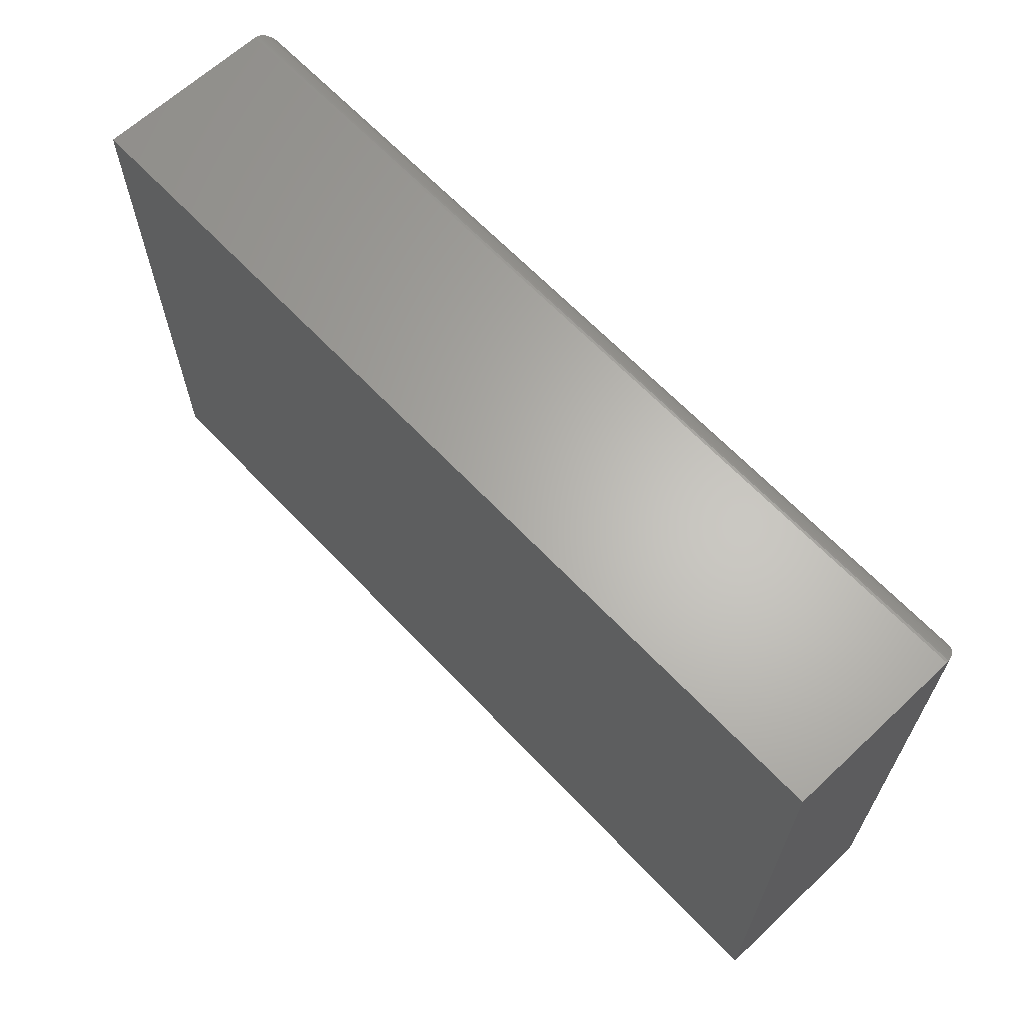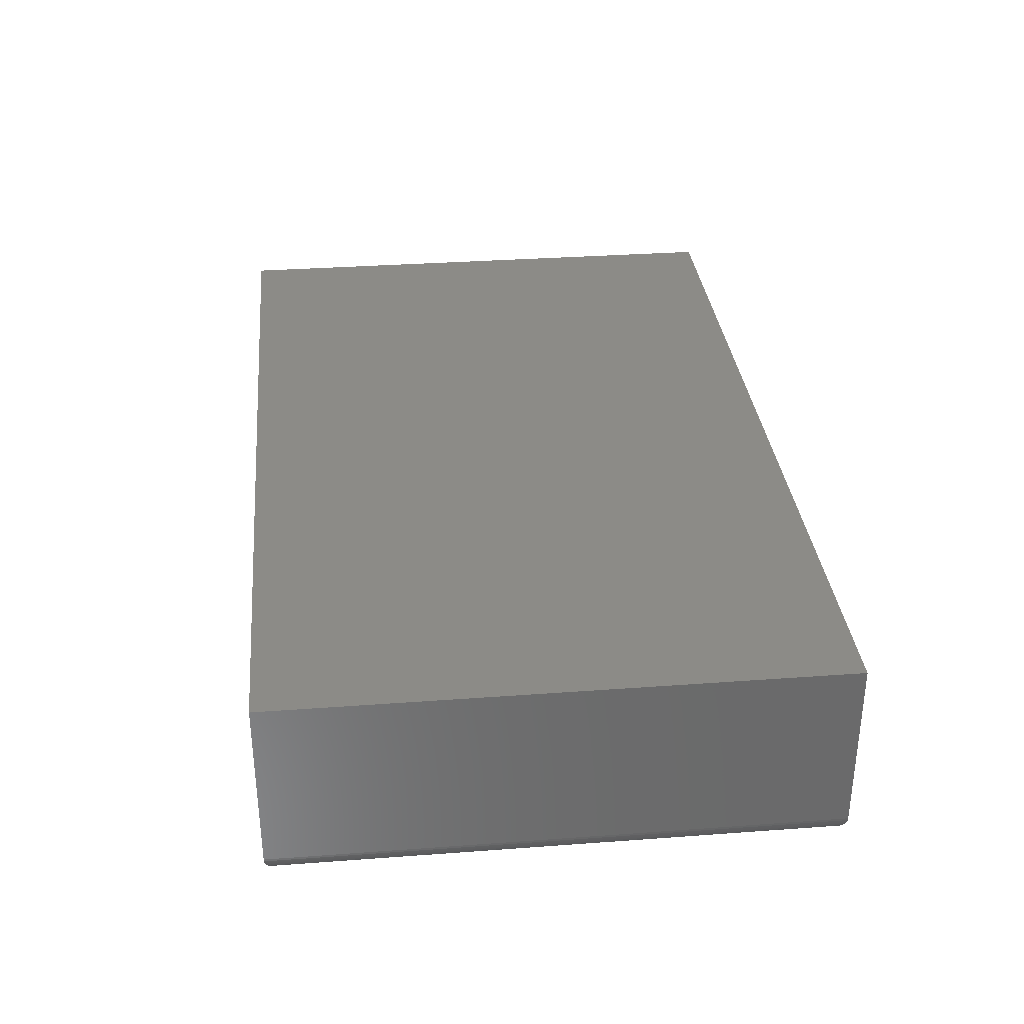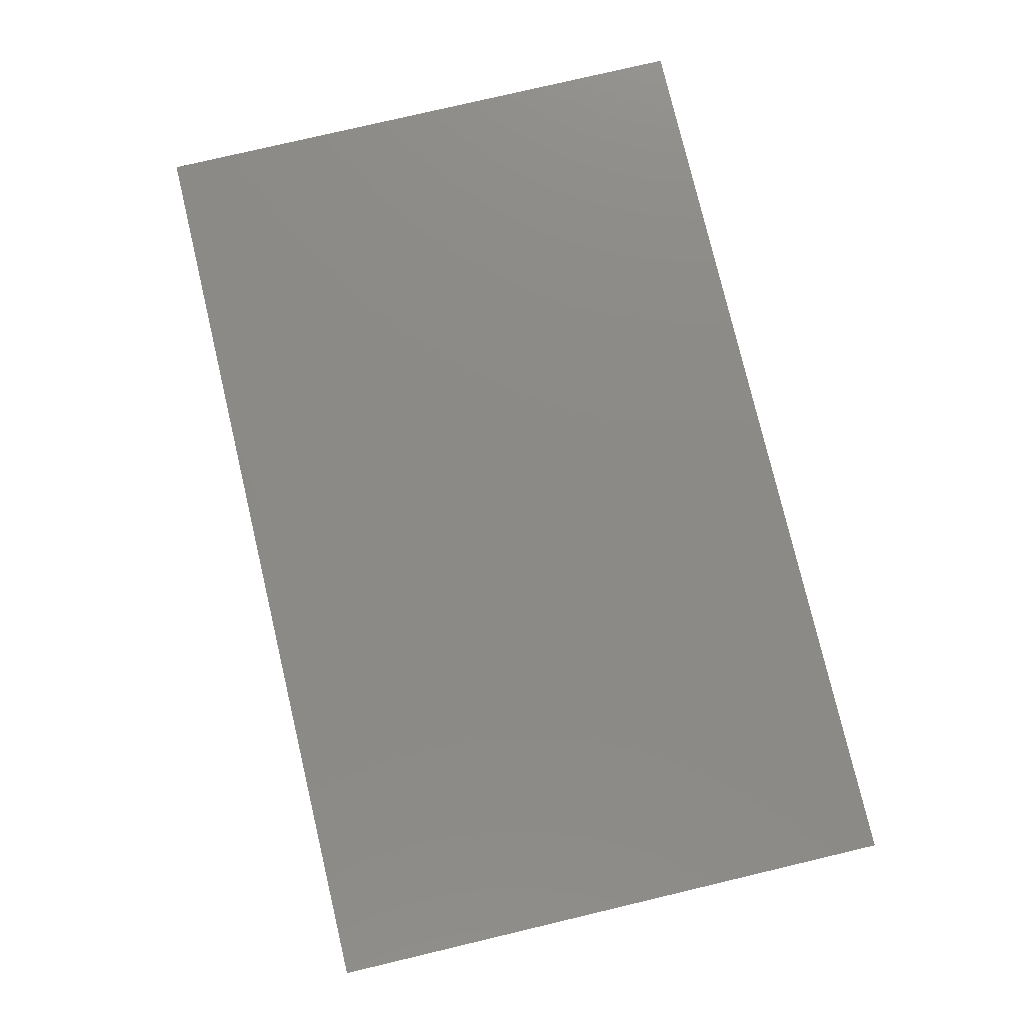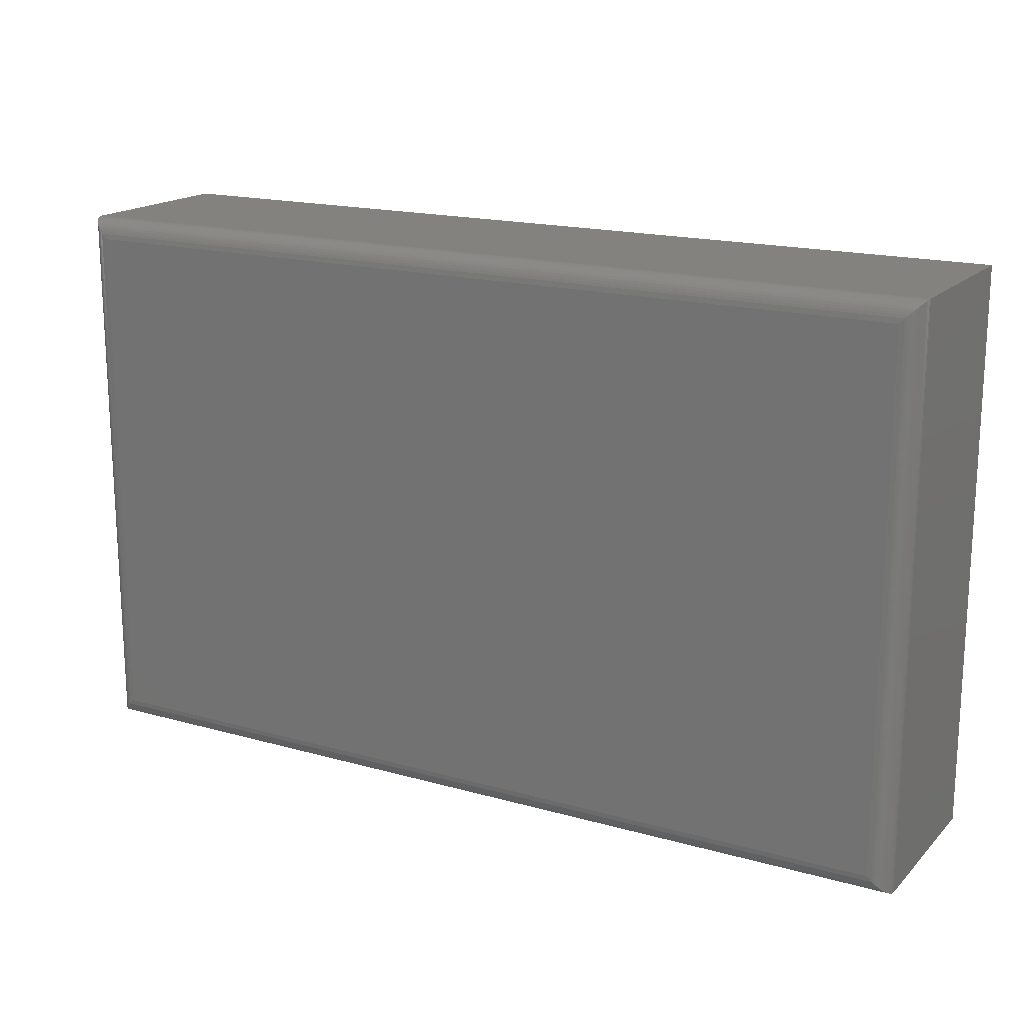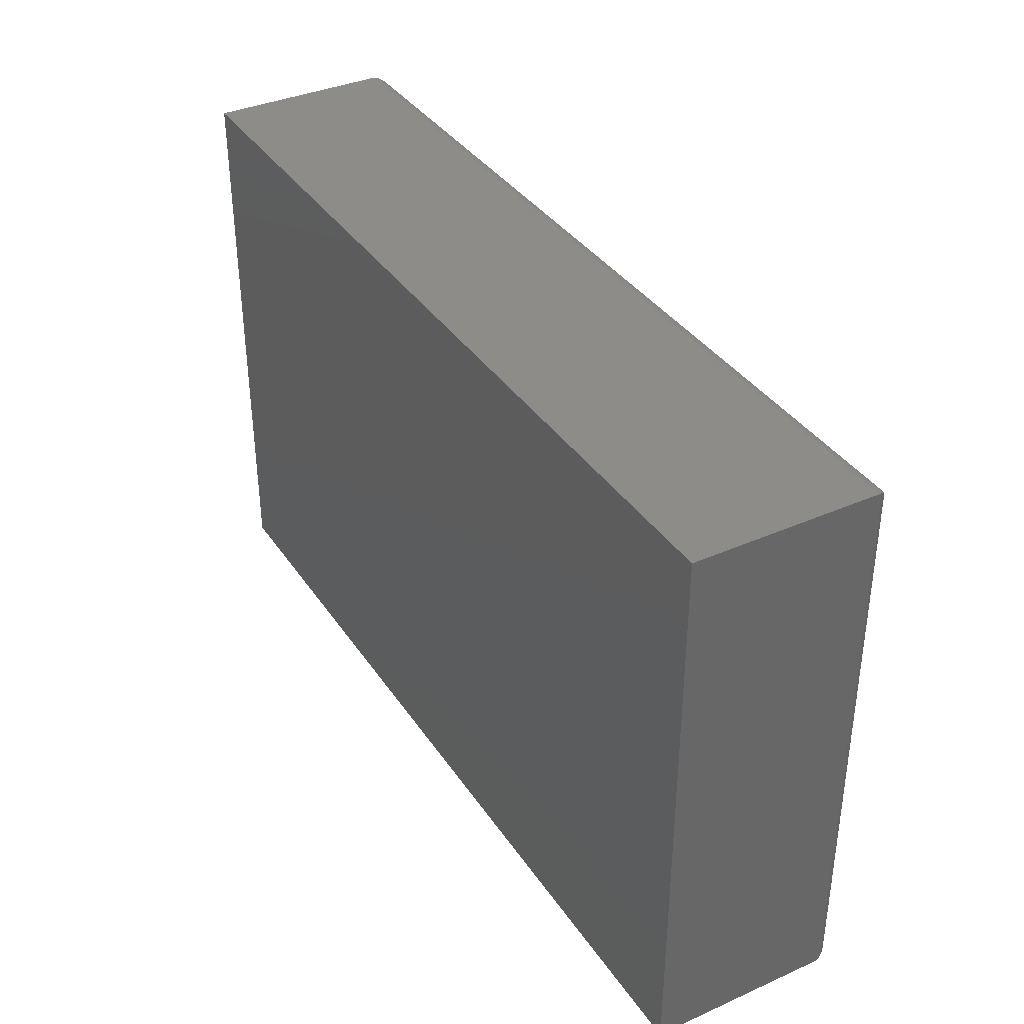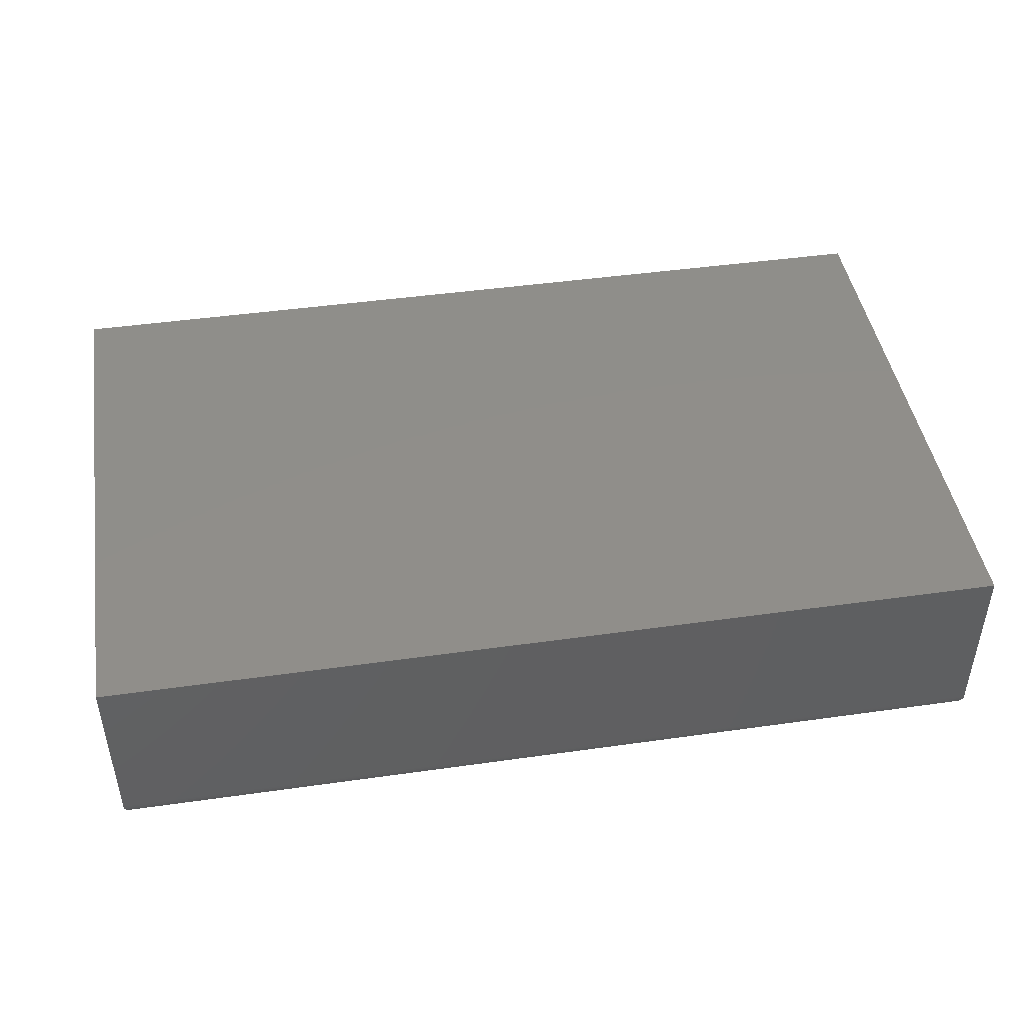
<metadata>
{"format":"stl","ext":"stl","renderer":"f3d","projection":"perspective","resolution":1024,"background":"white","views":[{"elev":64.5,"azim":46.7,"up":"+Y"},{"elev":33.1,"azim":84.2,"up":"+Z"},{"elev":78.0,"azim":-103.3,"up":"+Z"},{"elev":17.4,"azim":-150.8,"up":"+Y"},{"elev":36.8,"azim":60.2,"up":"+Y"},{"elev":45.2,"azim":170.7,"up":"+Z"}]}
</metadata>
<code>
# stl→obj: 56 verts, 108 faces
v -0.7188 -0.4062 0
v -0.7188 0.3949 0
v 0.6094 -0.4062 0
v 0.6094 0.3949 0
v -0.75 0.4262 0.3047
v -0.75 0.4262 0.03125
v -0.75 -0.4375 0.3047
v -0.75 -0.4375 0.03125
v 0.6406 0.4262 0.3047
v 0.6406 0.4262 0.03125
v 0.6406 -0.4375 0.3047
v 0.6406 -0.4375 0.03125
v 0.6173 -0.4142 0.001024
v -0.7267 -0.4142 0.001024
v 0.6212 -0.418 0.002304
v -0.7305 -0.418 0.002304
v 0.6249 -0.4218 0.004121
v -0.7343 -0.4218 0.004121
v 0.6285 -0.4253 0.0065
v -0.7378 -0.4253 0.0065
v 0.6318 -0.4287 0.009471
v -0.7412 -0.4287 0.009471
v 0.635 -0.4319 0.01337
v -0.7444 -0.4319 0.01337
v 0.6376 -0.4344 0.01774
v 0.6404 -0.4373 0.02739
v -0.7498 -0.4373 0.02739
v 0.64 -0.4368 0.02489
v -0.7493 -0.4368 0.02489
v 0.6394 -0.4362 0.02246
v -0.7487 -0.4362 0.02246
v 0.6385 -0.4354 0.02004
v -0.7479 -0.4354 0.02004
v -0.7469 -0.4344 0.01774
v -0.7267 0.4028 0.001024
v -0.7305 0.4067 0.002304
v -0.7343 0.4104 0.004121
v -0.7378 0.414 0.0065
v -0.7412 0.4173 0.009471
v -0.7444 0.4205 0.01337
v -0.7498 0.4259 0.02739
v -0.7493 0.4255 0.02489
v -0.7487 0.4249 0.02246
v -0.7479 0.4241 0.02004
v -0.7469 0.4231 0.01774
v 0.6173 0.4028 0.001024
v 0.6212 0.4067 0.002304
v 0.6249 0.4104 0.004121
v 0.6285 0.414 0.0065
v 0.6318 0.4173 0.009471
v 0.635 0.4205 0.01337
v 0.6404 0.4259 0.02739
v 0.64 0.4255 0.02489
v 0.6394 0.4249 0.02246
v 0.6385 0.4241 0.02004
v 0.6376 0.4231 0.01774
f 1 2 3
f 3 2 4
f 5 6 7
f 7 6 8
f 9 10 5
f 5 10 6
f 11 12 9
f 9 12 10
f 7 8 11
f 11 8 12
f 1 13 14
f 1 3 13
f 14 13 15
f 14 15 16
f 16 15 17
f 16 17 18
f 18 17 19
f 18 19 20
f 20 19 21
f 20 21 22
f 22 21 23
f 22 23 24
f 24 23 25
f 12 8 26
f 26 8 27
f 26 27 28
f 28 27 29
f 28 29 30
f 30 29 31
f 30 31 32
f 32 31 33
f 32 33 25
f 25 33 34
f 25 34 24
f 2 14 35
f 2 1 14
f 35 14 16
f 35 16 36
f 36 16 18
f 36 18 37
f 37 18 20
f 37 20 38
f 38 20 22
f 38 22 39
f 39 22 24
f 39 24 40
f 40 24 34
f 8 6 27
f 27 6 41
f 27 41 29
f 29 41 42
f 29 42 31
f 31 42 43
f 31 43 33
f 33 43 44
f 33 44 34
f 34 44 45
f 34 45 40
f 4 35 46
f 4 2 35
f 46 35 36
f 46 36 47
f 47 36 37
f 47 37 48
f 48 37 38
f 48 38 49
f 49 38 39
f 49 39 50
f 50 39 40
f 50 40 51
f 51 40 45
f 6 10 41
f 41 10 52
f 41 52 42
f 42 52 53
f 42 53 43
f 43 53 54
f 43 54 44
f 44 54 55
f 44 55 45
f 45 55 56
f 45 56 51
f 3 46 13
f 3 4 46
f 13 46 47
f 13 47 15
f 15 47 48
f 15 48 17
f 17 48 49
f 17 49 19
f 19 49 50
f 19 50 21
f 21 50 51
f 21 51 23
f 23 51 56
f 10 12 52
f 52 12 26
f 52 26 53
f 53 26 28
f 53 28 54
f 54 28 30
f 54 30 55
f 55 30 32
f 55 32 56
f 56 32 25
f 56 25 23
f 7 11 5
f 5 11 9

</code>
